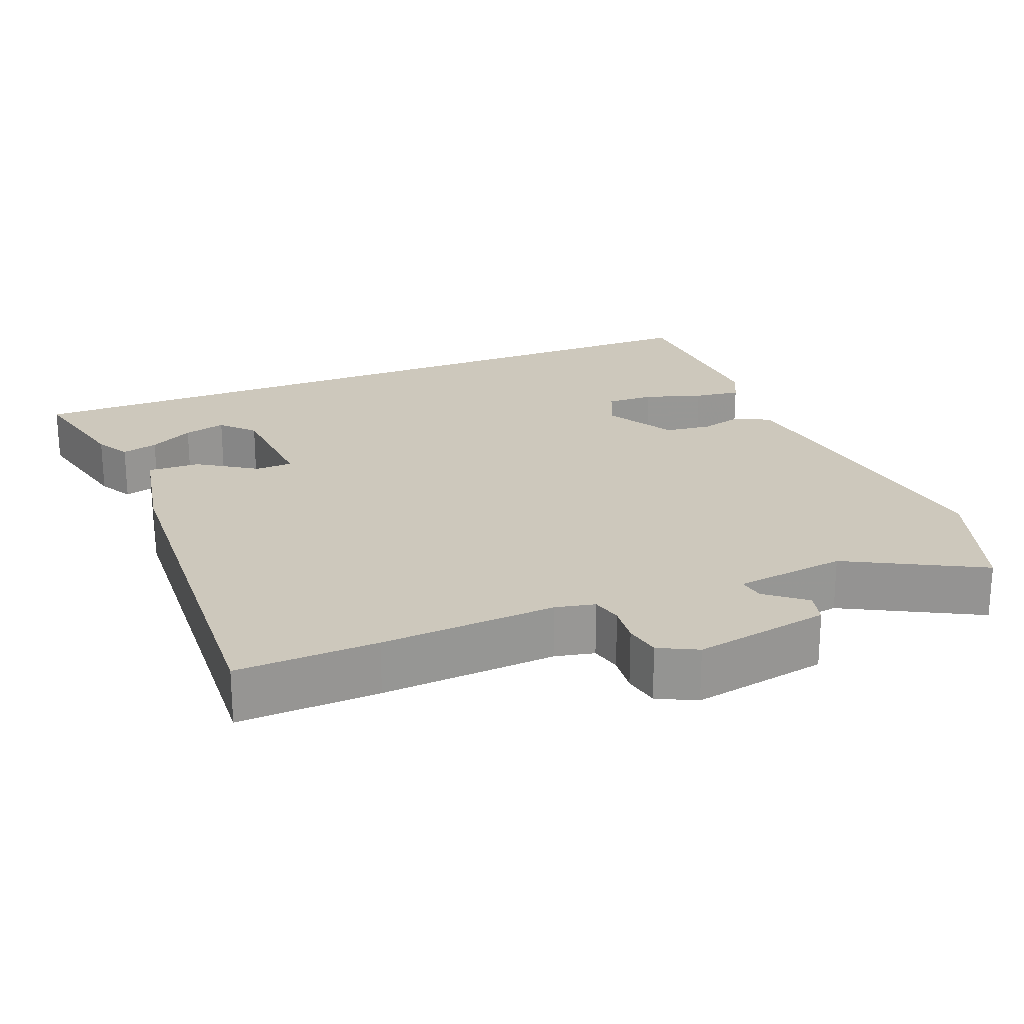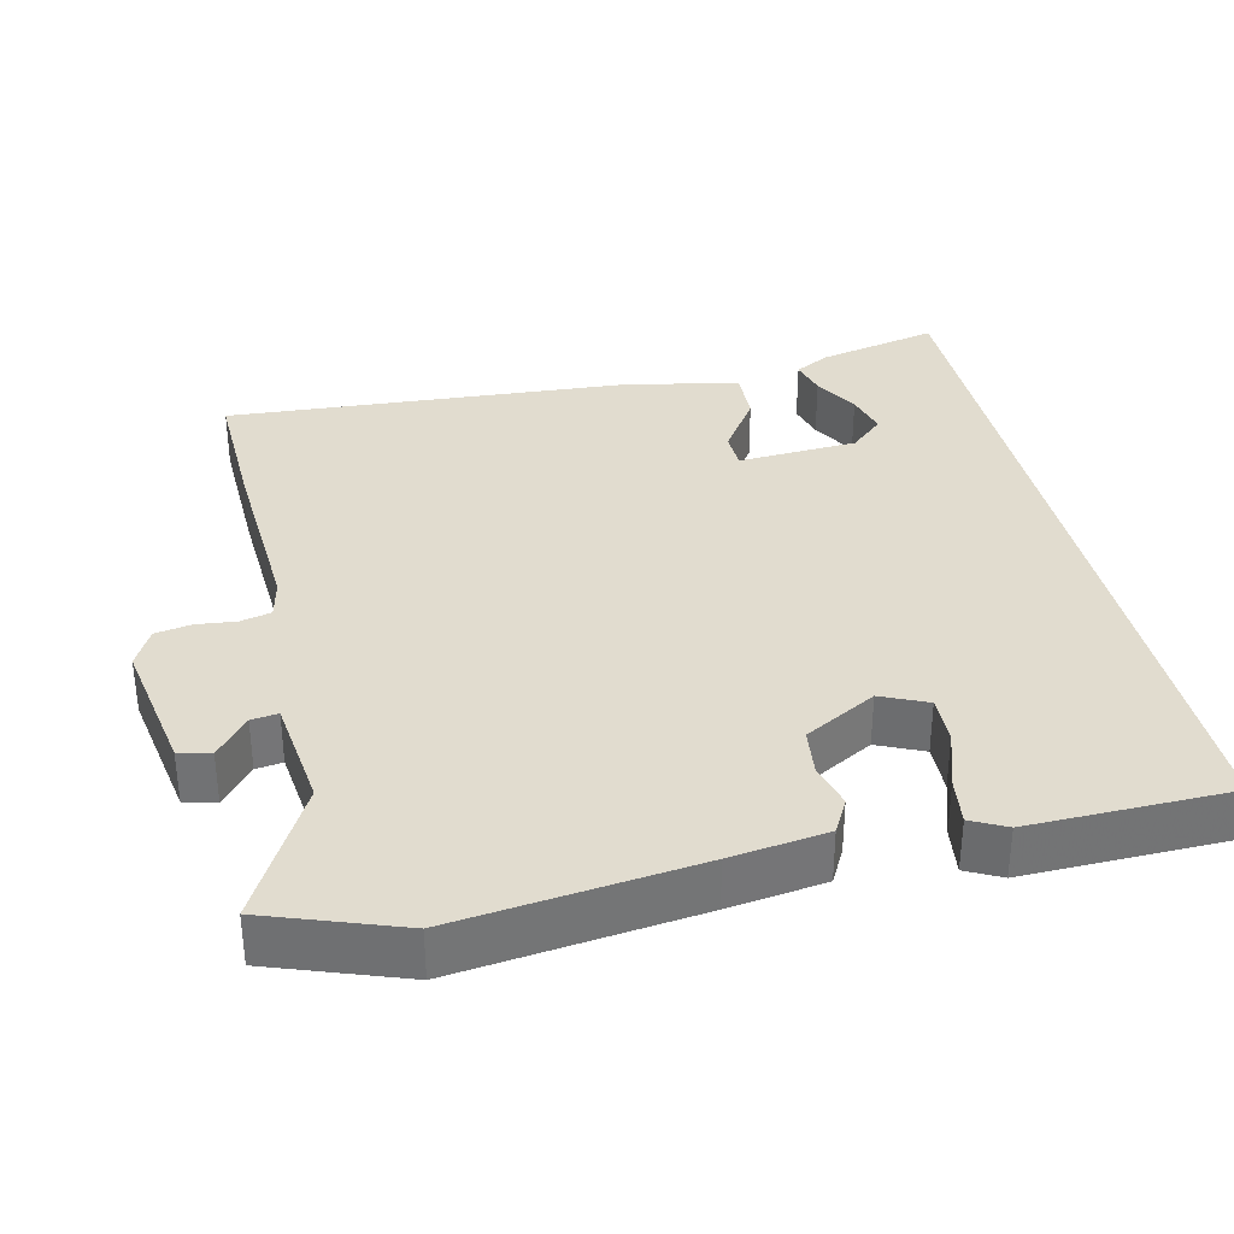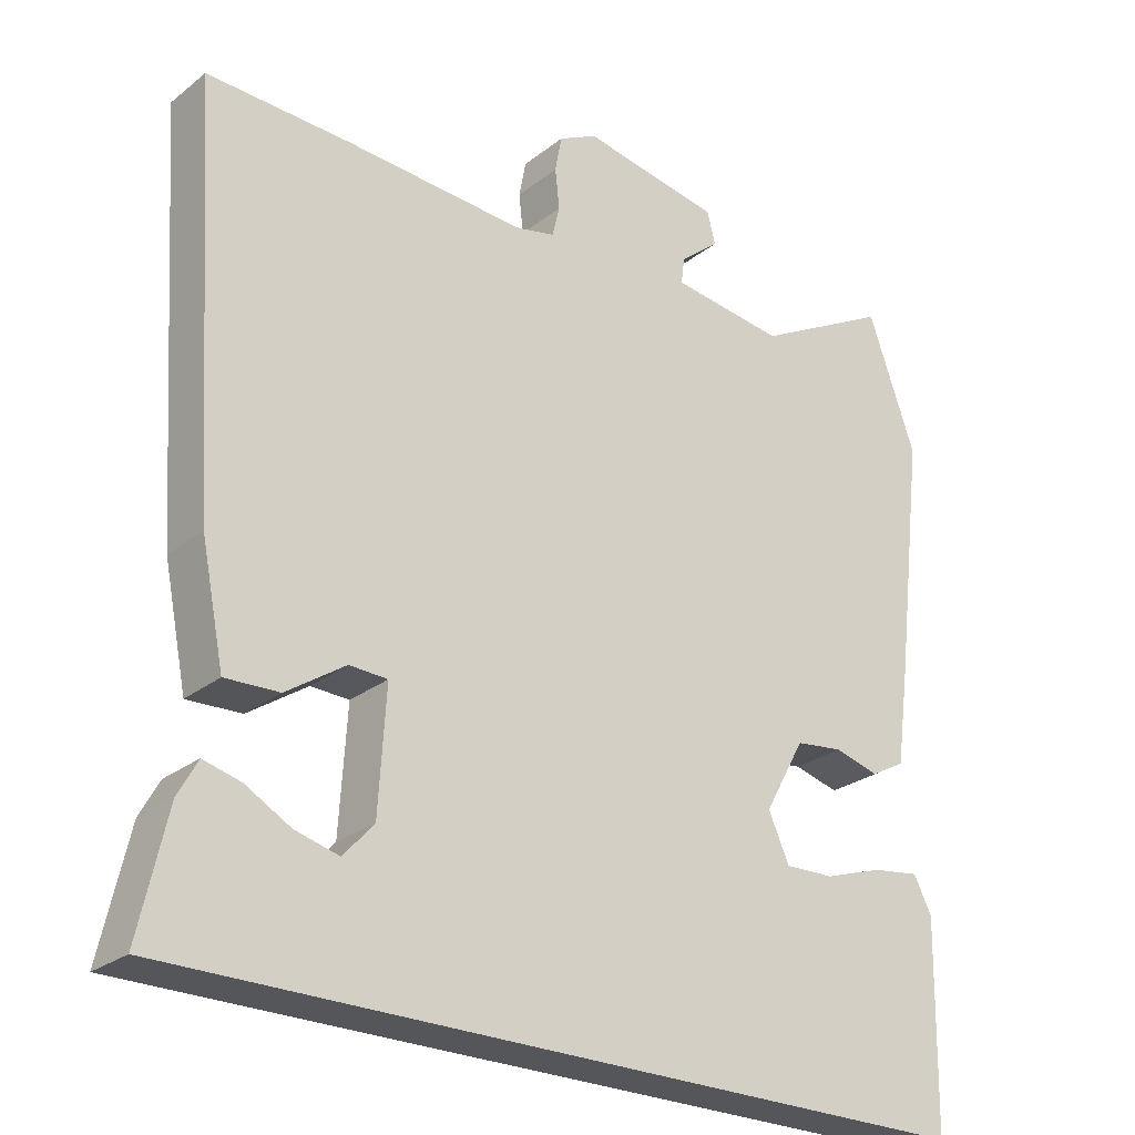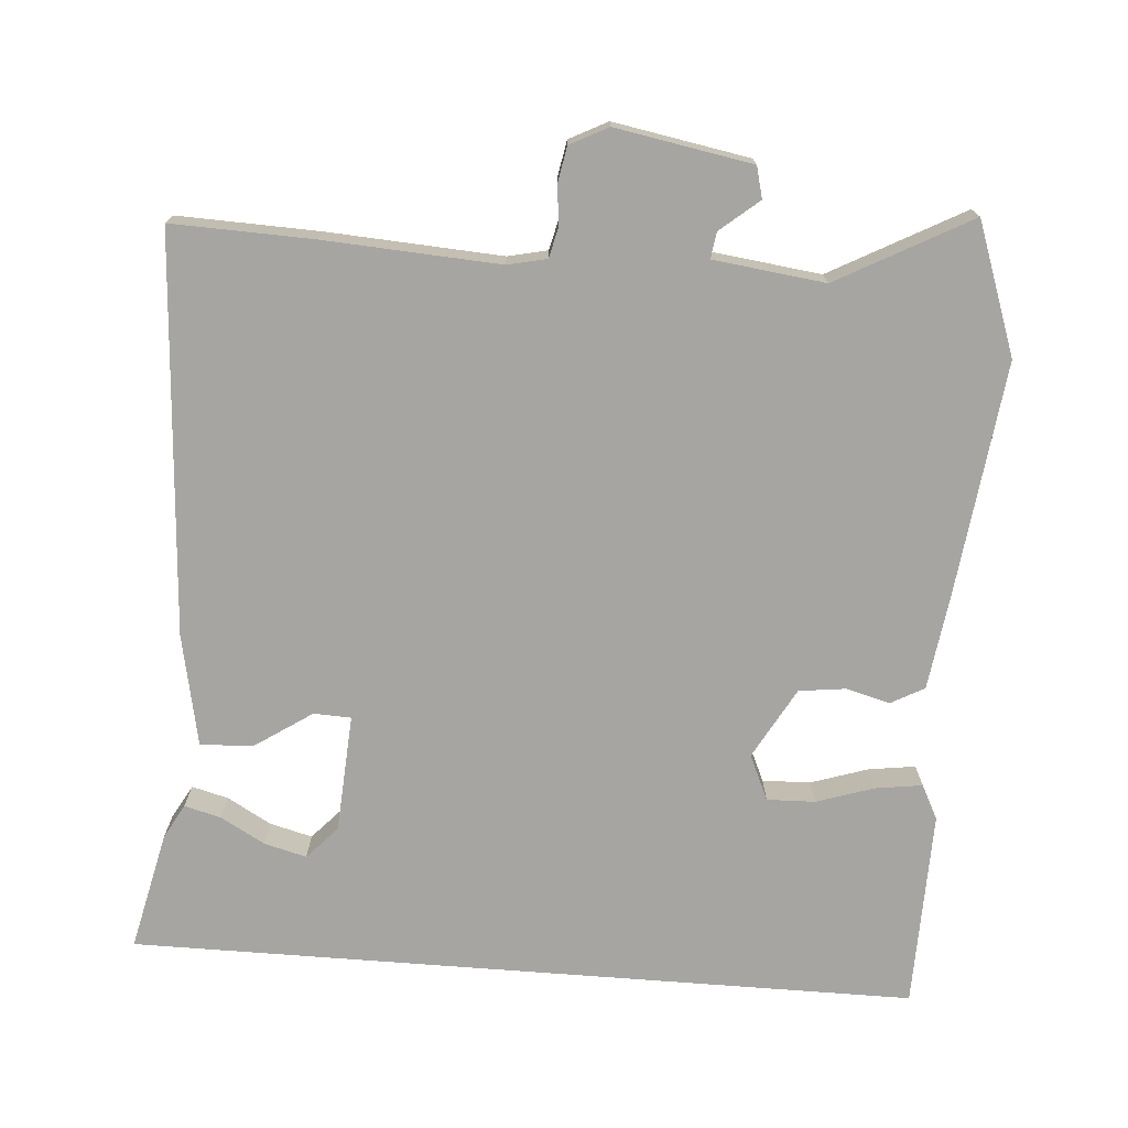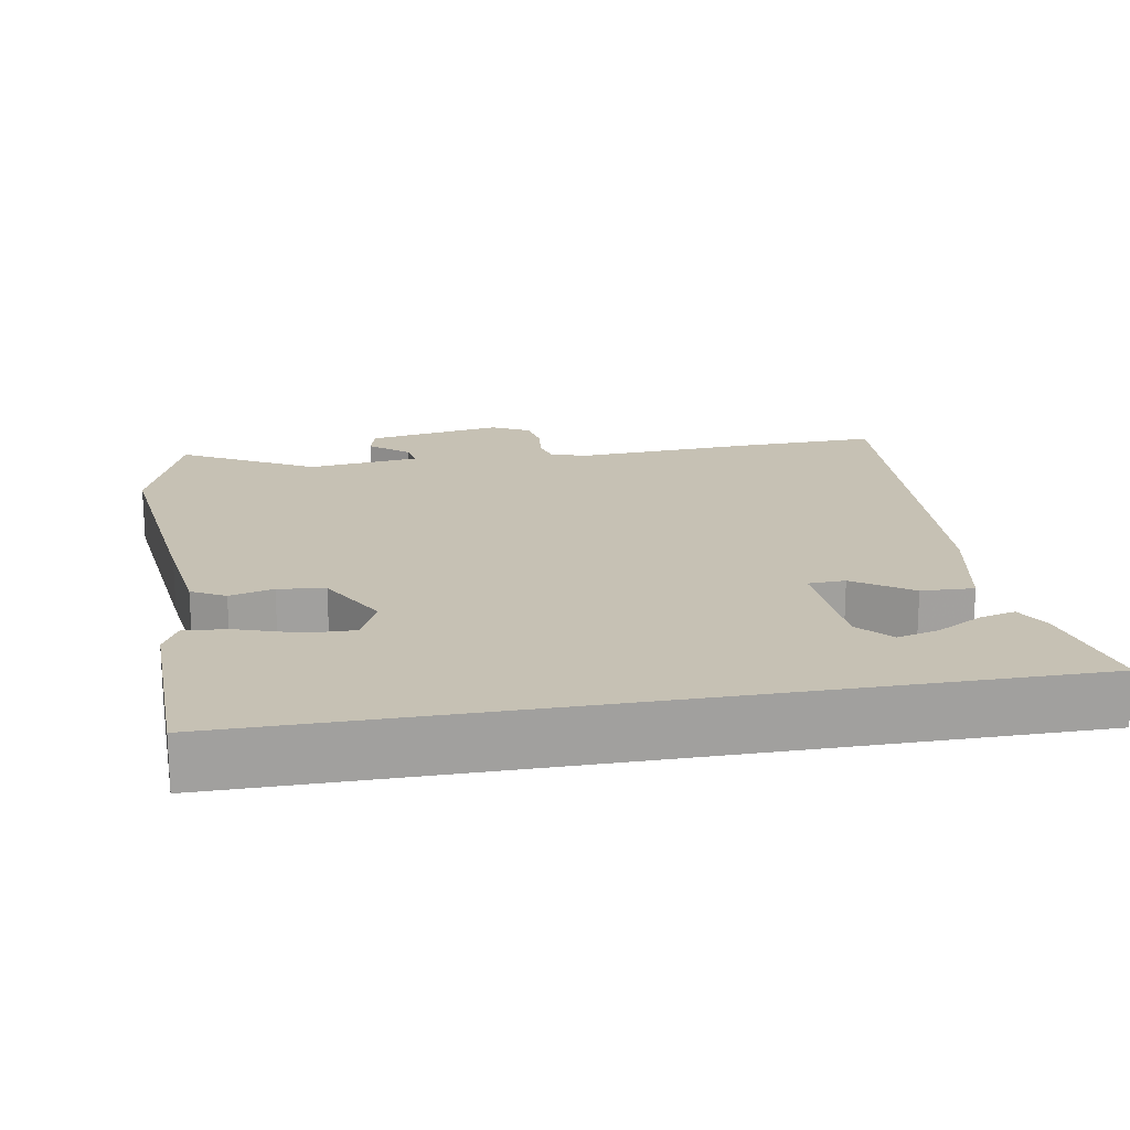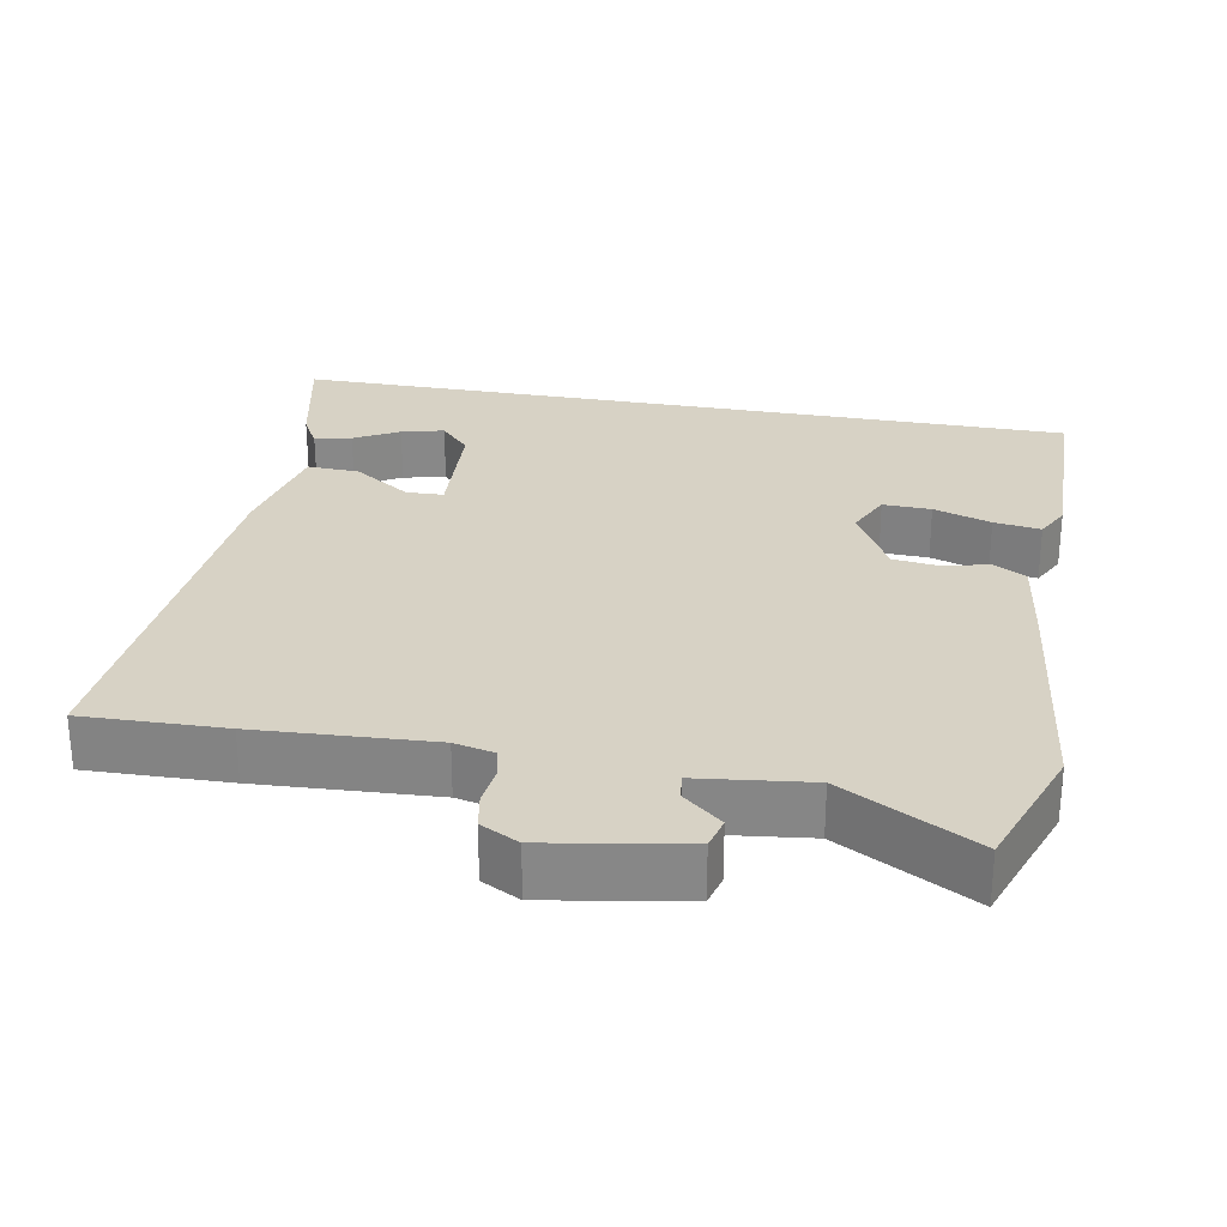
<metadata>
{"format":"obj","ext":"obj","renderer":"f3d","projection":"perspective","resolution":1024,"background":"white","views":[{"elev":22.2,"azim":-22.3,"up":"+Y"},{"elev":34.3,"azim":77.1,"up":"+Y"},{"elev":-26.1,"azim":-39.3,"up":"+Z"},{"elev":-73.6,"azim":-4.4,"up":"+Y"},{"elev":18.5,"azim":170.2,"up":"+Y"},{"elev":27.4,"azim":10.6,"up":"+Y"}]}
</metadata>
<code>
v 0.468 0.07 0.589
v 0.532 0.07 0.41
v 0.493 0.07 0.087
v 0.475 0.07 -0.043
v 0.429 0.07 -0.068
v 0.369 0.07 -0.052
v 0.305 0.07 -0.06
v 0.251 0.07 -0.157
v 0.279 0.07 -0.219
v 0.345 0.07 -0.217
v 0.424 0.07 -0.191
v 0.488 0.07 -0.182
v 0.512 0.07 -0.229
v 0.507 0.07 -0.5
v -0.573 0.07 -0.5
v -0.536 0.07 -0.336
v -0.51 0.07 -0.289
v -0.46 0.07 -0.302
v -0.399 0.07 -0.336
v -0.341 0.07 -0.351
v -0.3 0.07 -0.306
v -0.29 0.07 -0.144
v -0.341 0.07 -0.142
v -0.42 0.07 -0.195
v -0.492 0.07 -0.198
v -0.523 0.07 -0.045
v -0.559 0.07 0.502
v -0.366 0.07 0.496
v -0.126 0.07 0.482
v -0.072 0.07 0.494
v -0.062 0.07 0.536
v -0.068 0.07 0.589
v -0.059 0.07 0.638
v -0.007 0.07 0.665
v 0.18 0.07 0.632
v 0.191 0.07 0.589
v 0.138 0.07 0.545
v 0.133 0.07 0.509
v 0.286 0.07 0.49
v 0.468 0 0.589
v 0.532 0 0.41
v 0.493 0 0.087
v 0.475 0 -0.043
v 0.429 0 -0.068
v 0.369 0 -0.052
v 0.305 0 -0.06
v 0.251 0 -0.157
v 0.279 0 -0.219
v 0.345 0 -0.217
v 0.424 0 -0.191
v 0.488 0 -0.182
v 0.512 0 -0.229
v 0.507 0 -0.5
v -0.573 0 -0.5
v -0.536 0 -0.336
v -0.51 0 -0.289
v -0.46 0 -0.302
v -0.399 0 -0.336
v -0.341 0 -0.351
v -0.3 0 -0.306
v -0.29 0 -0.144
v -0.341 0 -0.142
v -0.42 0 -0.195
v -0.492 0 -0.198
v -0.523 0 -0.045
v -0.559 0 0.502
v -0.366 0 0.496
v -0.126 0 0.482
v -0.072 0 0.494
v -0.062 0 0.536
v -0.068 0 0.589
v -0.059 0 0.638
v -0.007 0 0.665
v 0.18 0 0.632
v 0.191 0 0.589
v 0.138 0 0.545
v 0.133 0 0.509
v 0.286 0 0.49
f 35 36 37
f 34 35 37
f 33 34 37
f 32 33 37
f 31 32 37
f 30 31 37 38
f 29 30 38 39
f 27 28 29
f 26 27 29
f 25 26 29
f 24 25 29
f 23 24 29
f 22 23 29 39
f 17 18 19
f 16 17 19
f 15 16 19
f 15 19 20
f 14 15 20
f 12 13 14
f 11 12 14
f 10 11 14
f 14 20 21
f 10 14 21
f 9 10 21
f 4 5 6
f 3 4 6
f 2 3 6
f 1 2 6
f 39 1 6
f 39 6 7
f 22 39 7 8
f 8 9 21 22
f 76 75 74
f 76 74 73
f 76 73 72
f 76 72 71
f 76 71 70
f 77 76 70 69
f 78 77 69 68
f 68 67 66
f 68 66 65
f 68 65 64
f 68 64 63
f 68 63 62
f 78 68 62 61
f 58 57 56
f 58 56 55
f 58 55 54
f 59 58 54
f 59 54 53
f 53 52 51
f 53 51 50
f 53 50 49
f 60 59 53
f 60 53 49
f 60 49 48
f 45 44 43
f 45 43 42
f 45 42 41
f 45 41 40
f 45 40 78
f 46 45 78
f 47 46 78 61
f 61 60 48 47
f 1 40 41 2
f 2 41 42 3
f 3 42 43 4
f 4 43 44 5
f 5 44 45 6
f 6 45 46 7
f 7 46 47 8
f 8 47 48 9
f 9 48 49 10
f 10 49 50 11
f 11 50 51 12
f 12 51 52 13
f 13 52 53 14
f 14 53 54 15
f 15 54 55 16
f 16 55 56 17
f 17 56 57 18
f 18 57 58 19
f 19 58 59 20
f 20 59 60 21
f 21 60 61 22
f 22 61 62 23
f 23 62 63 24
f 24 63 64 25
f 25 64 65 26
f 26 65 66 27
f 27 66 67 28
f 28 67 68 29
f 29 68 69 30
f 30 69 70 31
f 31 70 71 32
f 32 71 72 33
f 33 72 73 34
f 34 73 74 35
f 35 74 75 36
f 36 75 76 37
f 37 76 77 38
f 38 77 78 39
f 39 78 40 1

</code>
